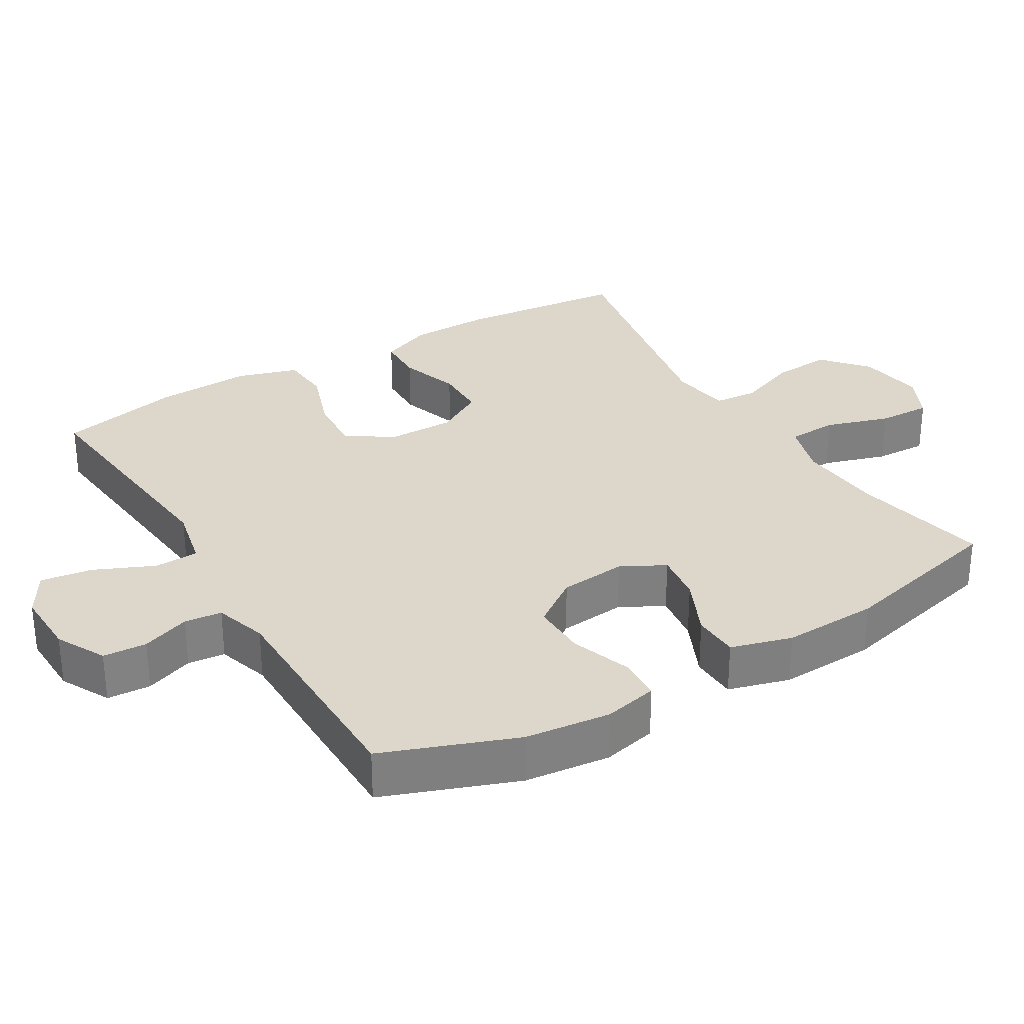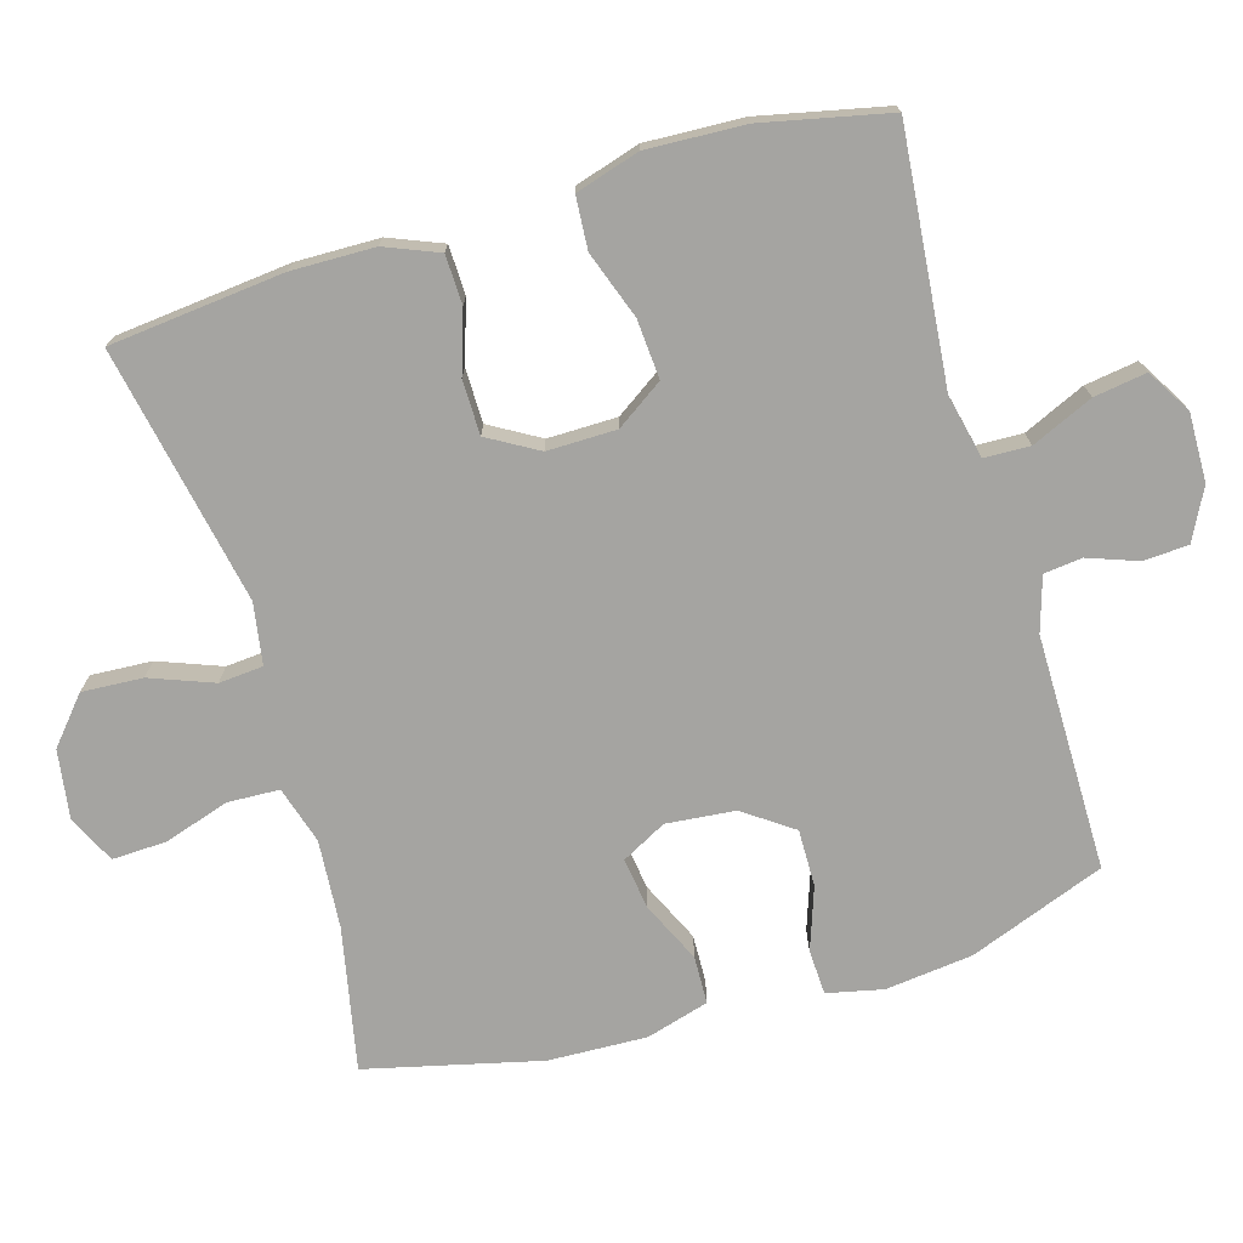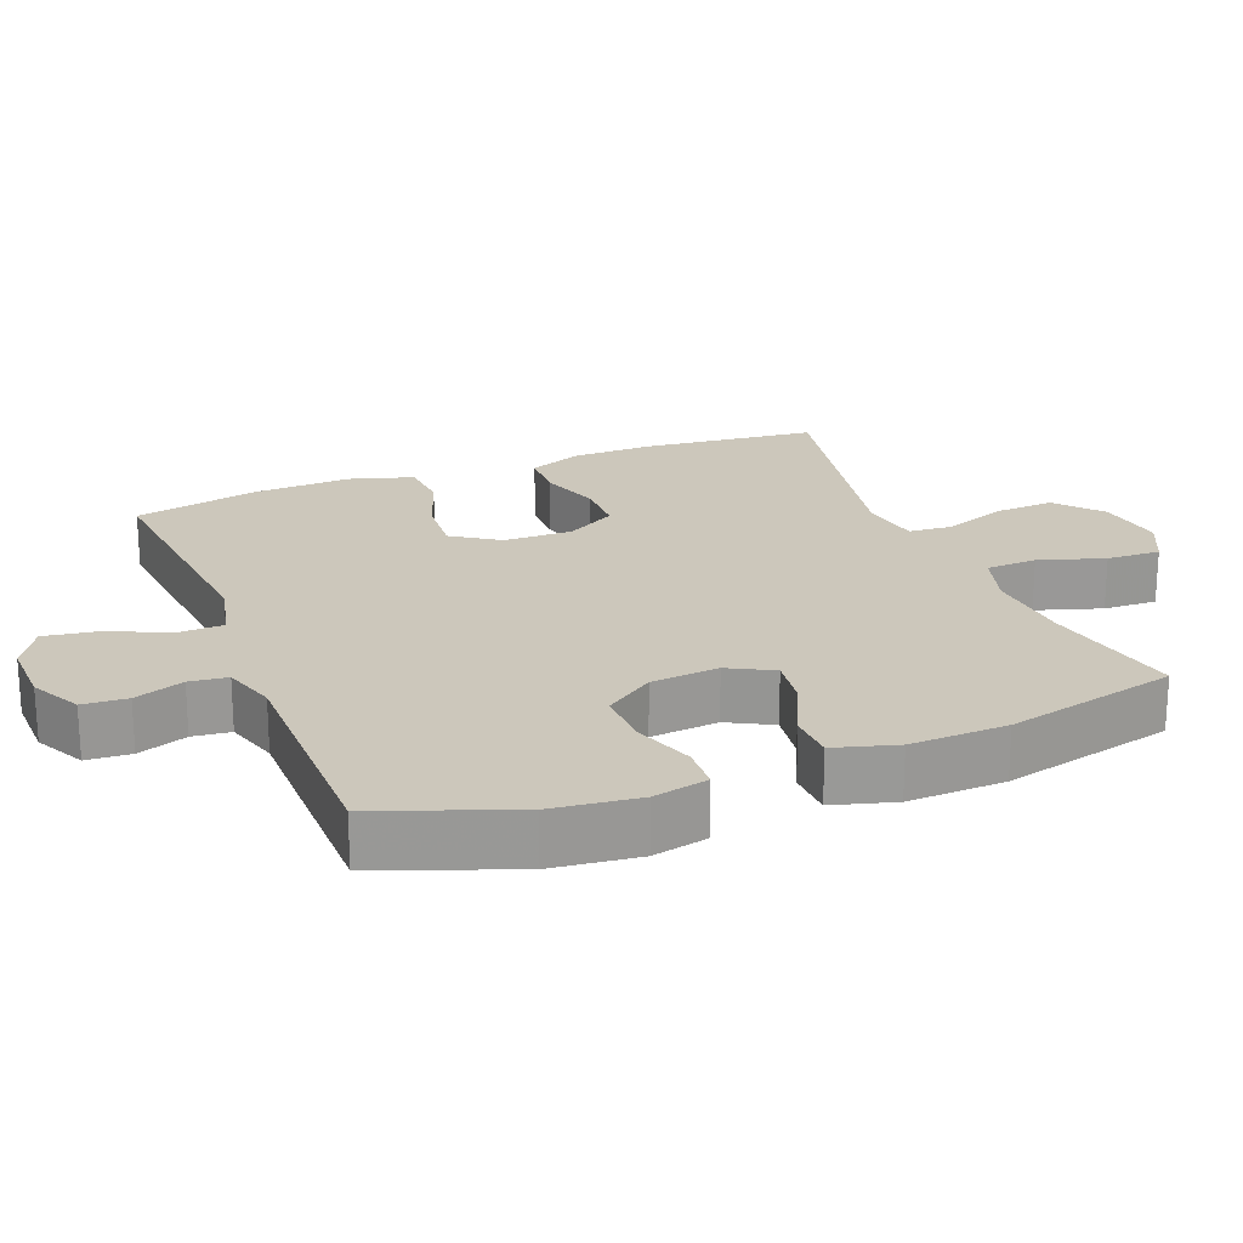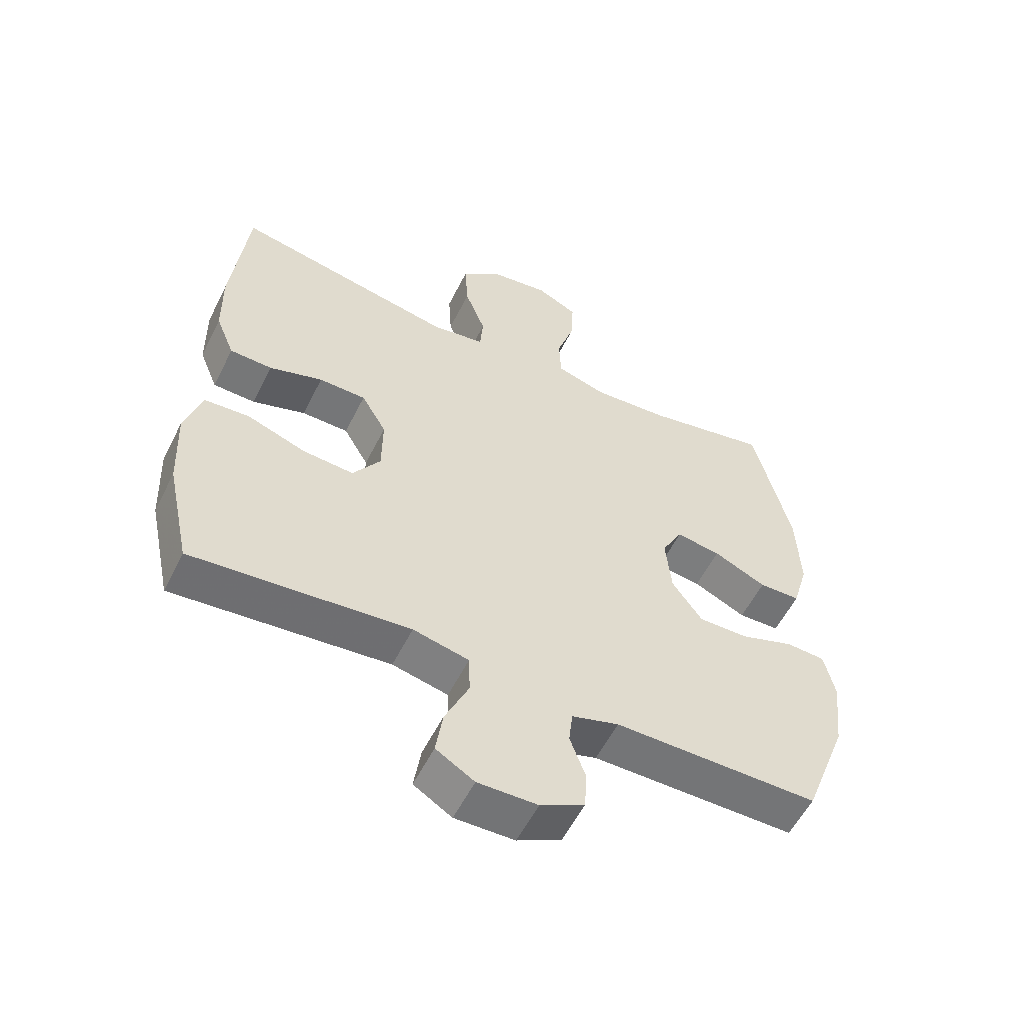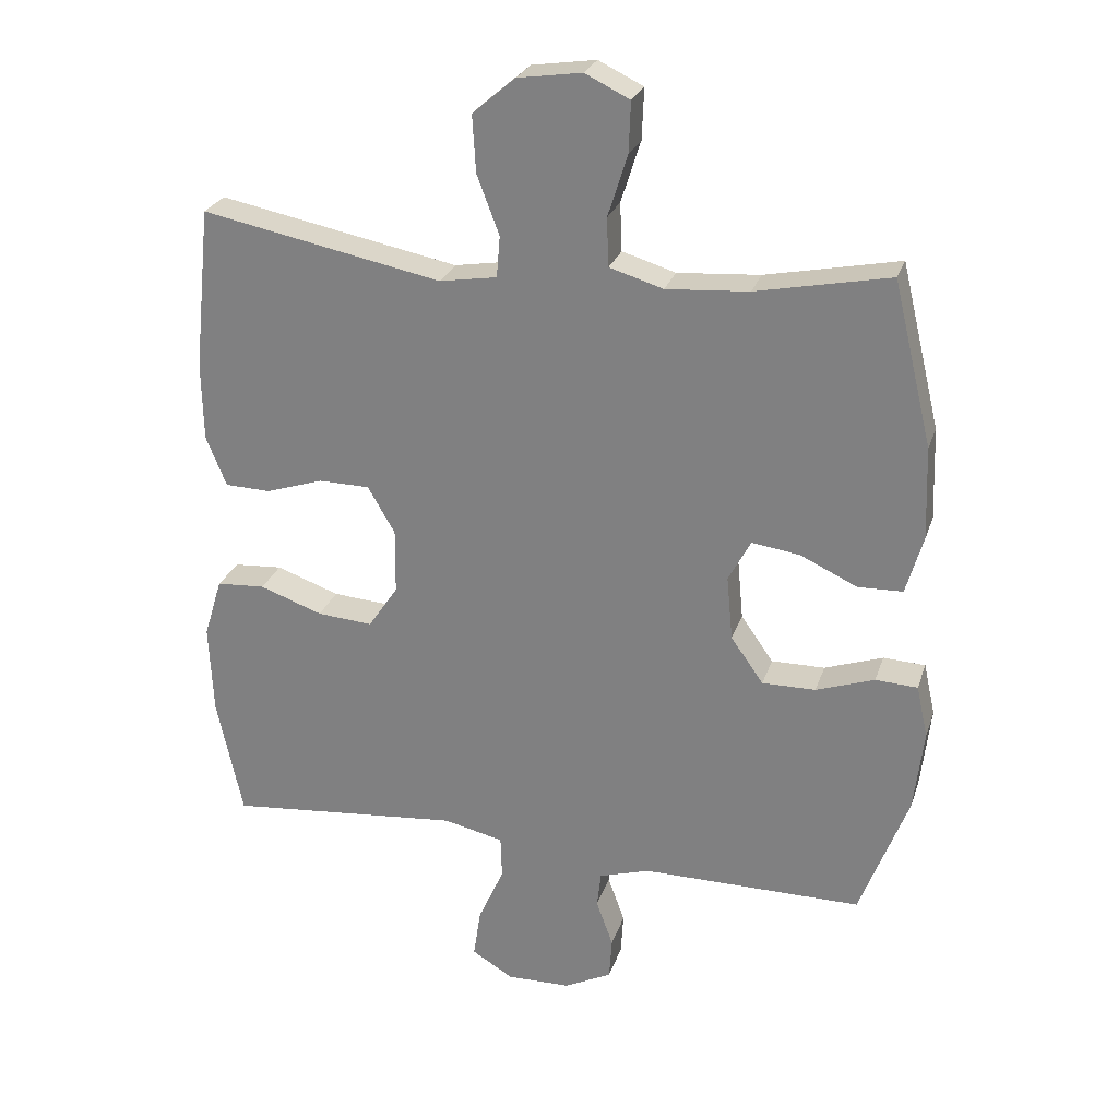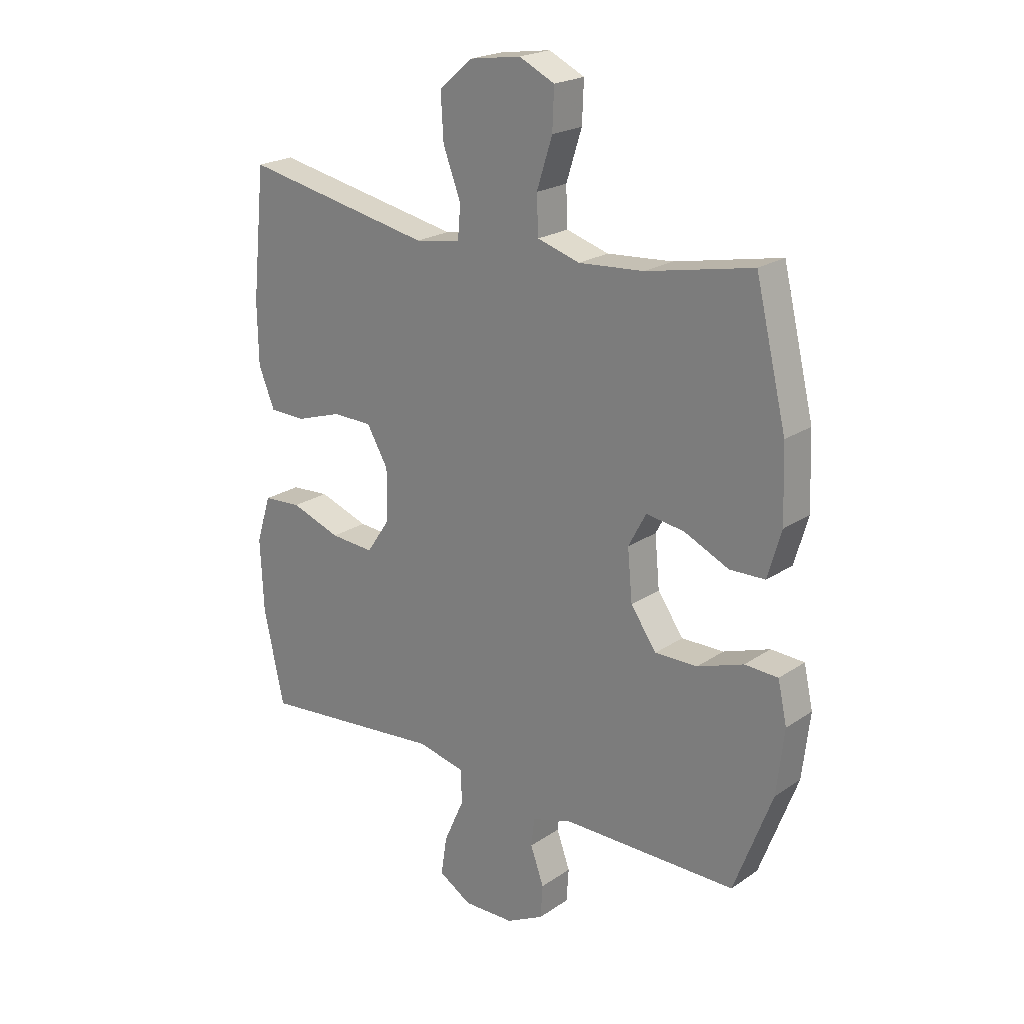
<metadata>
{"format":"obj","ext":"obj","renderer":"f3d","projection":"perspective","resolution":1024,"background":"white","views":[{"elev":30.5,"azim":-121.1,"up":"+Y"},{"elev":-73.4,"azim":106.4,"up":"+Y"},{"elev":21.6,"azim":-111.6,"up":"+Y"},{"elev":-56.5,"azim":153.6,"up":"+Z"},{"elev":26.1,"azim":-163.6,"up":"+Z"},{"elev":21.6,"azim":-139.7,"up":"+Z"}]}
</metadata>
<code>
v -0.5 0.07 0.5
v -0.303 0.07 0.46
v -0.181 0.07 0.451
v -0.102 0.07 0.475
v -0.099 0.07 0.546
v -0.128 0.07 0.637
v -0.131 0.07 0.712
v -0.065 0.07 0.744
v 0.03 0.07 0.73
v 0.093 0.07 0.676
v 0.088 0.07 0.592
v 0.055 0.07 0.505
v 0.06 0.07 0.444
v 0.145 0.07 0.43
v 0.5 0.07 0.5
v 0.525 0.07 0.259
v 0.523 0.07 0.144
v 0.493 0.07 0.07
v 0.425 0.07 0.068
v 0.34 0.07 0.096
v 0.265 0.07 0.095
v 0.225 0.07 0.026
v 0.226 0.07 -0.07
v 0.27 0.07 -0.135
v 0.352 0.07 -0.129
v 0.445 0.07 -0.096
v 0.517 0.07 -0.101
v 0.544 0.07 -0.189
v 0.538 0.07 -0.324
v 0.5 0.07 -0.5
v 0.154 0.07 -0.467
v 0.065 0.07 -0.487
v 0.063 0.07 -0.55
v 0.101 0.07 -0.635
v 0.112 0.07 -0.708
v 0.051 0.07 -0.745
v -0.044 0.07 -0.743
v -0.114 0.07 -0.707
v -0.118 0.07 -0.645
v -0.093 0.07 -0.576
v -0.099 0.07 -0.523
v -0.174 0.07 -0.5
v -0.288 0.07 -0.5
v -0.5 0.07 -0.5
v -0.571 0.07 -0.312
v -0.585 0.07 -0.191
v -0.568 0.07 -0.114
v -0.506 0.07 -0.111
v -0.42 0.07 -0.141
v -0.341 0.07 -0.142
v -0.293 0.07 -0.074
v -0.284 0.07 0.021
v -0.317 0.07 0.083
v -0.388 0.07 0.073
v -0.472 0.07 0.034
v -0.538 0.07 0.036
v -0.563 0.07 0.123
v -0.558 0.07 0.259
v -0.5 0 0.5
v -0.303 0 0.46
v -0.181 0 0.451
v -0.102 0 0.475
v -0.099 0 0.546
v -0.128 0 0.637
v -0.131 0 0.712
v -0.065 0 0.744
v 0.03 0 0.73
v 0.093 0 0.676
v 0.088 0 0.592
v 0.055 0 0.505
v 0.06 0 0.444
v 0.145 0 0.43
v 0.5 0 0.5
v 0.525 0 0.259
v 0.523 0 0.144
v 0.493 0 0.07
v 0.425 0 0.068
v 0.34 0 0.096
v 0.265 0 0.095
v 0.225 0 0.026
v 0.226 0 -0.07
v 0.27 0 -0.135
v 0.352 0 -0.129
v 0.445 0 -0.096
v 0.517 0 -0.101
v 0.544 0 -0.189
v 0.538 0 -0.324
v 0.5 0 -0.5
v 0.154 0 -0.467
v 0.065 0 -0.487
v 0.063 0 -0.55
v 0.101 0 -0.635
v 0.112 0 -0.708
v 0.051 0 -0.745
v -0.044 0 -0.743
v -0.114 0 -0.707
v -0.118 0 -0.645
v -0.093 0 -0.576
v -0.099 0 -0.523
v -0.174 0 -0.5
v -0.288 0 -0.5
v -0.5 0 -0.5
v -0.571 0 -0.312
v -0.585 0 -0.191
v -0.568 0 -0.114
v -0.506 0 -0.111
v -0.42 0 -0.141
v -0.341 0 -0.142
v -0.293 0 -0.074
v -0.284 0 0.021
v -0.317 0 0.083
v -0.388 0 0.073
v -0.472 0 0.034
v -0.538 0 0.036
v -0.563 0 0.123
v -0.558 0 0.259
f 58 1 2
f 57 58 2
f 56 57 2
f 55 56 2
f 54 55 2
f 53 54 2 3
f 52 53 3 4
f 51 52 4
f 47 48 49
f 46 47 49
f 45 46 49
f 44 45 49
f 43 44 49
f 42 43 49 50
f 41 42 50 51
f 38 39 40
f 37 38 40
f 36 37 40
f 35 36 40
f 34 35 40
f 33 34 40
f 32 33 40 41
f 41 51 4
f 32 41 4
f 31 32 4
f 29 30 31
f 28 29 31
f 27 28 31
f 26 27 31
f 25 26 31
f 18 19 20
f 17 18 20
f 16 17 20
f 15 16 20
f 14 15 20
f 13 14 20 21
f 10 11 12
f 9 10 12
f 8 9 12
f 7 8 12
f 6 7 12
f 5 6 12
f 5 12 13
f 13 21 22
f 5 13 22
f 4 5 22
f 24 25 31
f 23 24 31
f 4 22 23 31
f 60 59 116
f 60 116 115
f 60 115 114
f 60 114 113
f 60 113 112
f 61 60 112 111
f 62 61 111 110
f 62 110 109
f 107 106 105
f 107 105 104
f 107 104 103
f 107 103 102
f 107 102 101
f 108 107 101 100
f 109 108 100 99
f 98 97 96
f 98 96 95
f 98 95 94
f 98 94 93
f 98 93 92
f 98 92 91
f 99 98 91 90
f 62 109 99
f 62 99 90
f 62 90 89
f 89 88 87
f 89 87 86
f 89 86 85
f 89 85 84
f 89 84 83
f 78 77 76
f 78 76 75
f 78 75 74
f 78 74 73
f 78 73 72
f 79 78 72 71
f 70 69 68
f 70 68 67
f 70 67 66
f 70 66 65
f 70 65 64
f 70 64 63
f 71 70 63
f 80 79 71
f 80 71 63
f 80 63 62
f 89 83 82
f 89 82 81
f 89 81 80 62
f 1 59 60 2
f 2 60 61 3
f 3 61 62 4
f 4 62 63 5
f 5 63 64 6
f 6 64 65 7
f 7 65 66 8
f 8 66 67 9
f 9 67 68 10
f 10 68 69 11
f 11 69 70 12
f 12 70 71 13
f 13 71 72 14
f 14 72 73 15
f 15 73 74 16
f 16 74 75 17
f 17 75 76 18
f 18 76 77 19
f 19 77 78 20
f 20 78 79 21
f 21 79 80 22
f 22 80 81 23
f 23 81 82 24
f 24 82 83 25
f 25 83 84 26
f 26 84 85 27
f 27 85 86 28
f 28 86 87 29
f 29 87 88 30
f 30 88 89 31
f 31 89 90 32
f 32 90 91 33
f 33 91 92 34
f 34 92 93 35
f 35 93 94 36
f 36 94 95 37
f 37 95 96 38
f 38 96 97 39
f 39 97 98 40
f 40 98 99 41
f 41 99 100 42
f 42 100 101 43
f 43 101 102 44
f 44 102 103 45
f 45 103 104 46
f 46 104 105 47
f 47 105 106 48
f 48 106 107 49
f 49 107 108 50
f 50 108 109 51
f 51 109 110 52
f 52 110 111 53
f 53 111 112 54
f 54 112 113 55
f 55 113 114 56
f 56 114 115 57
f 57 115 116 58
f 58 116 59 1

</code>
